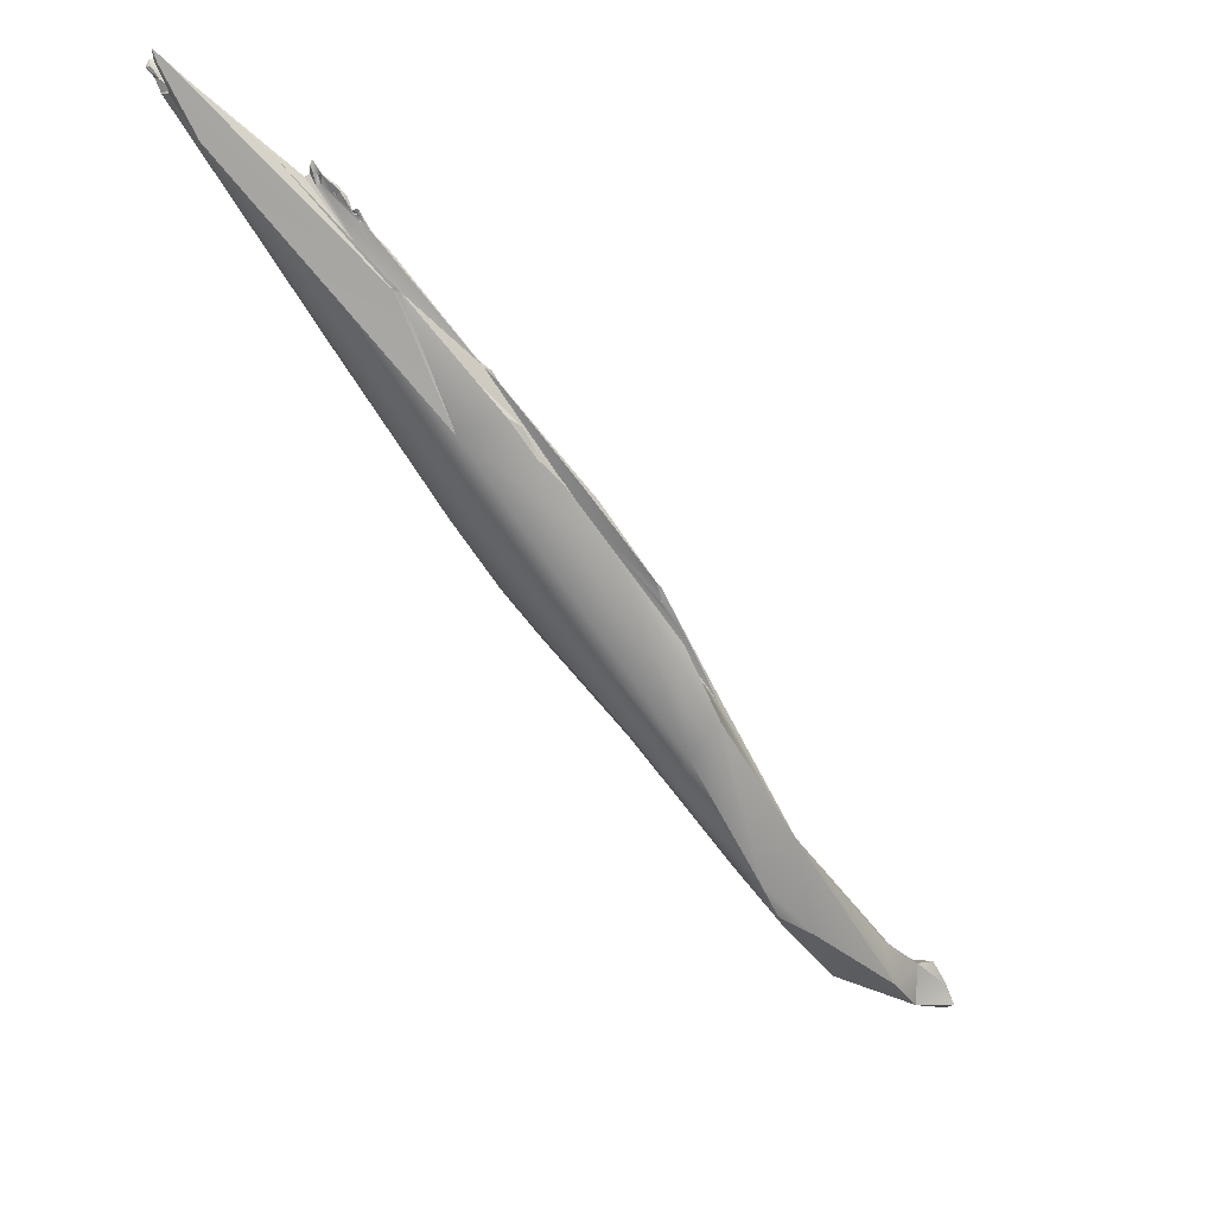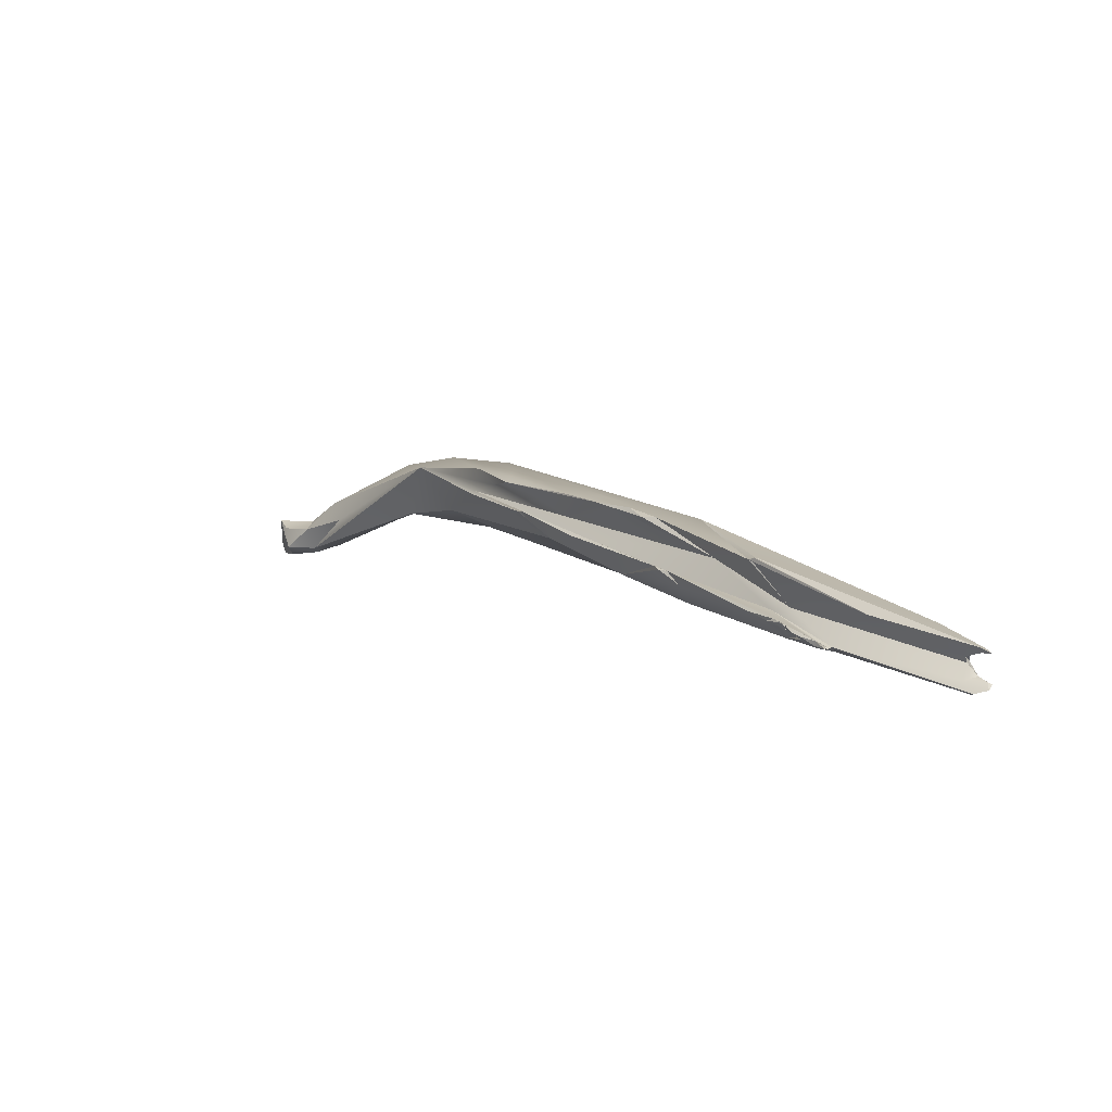
<metadata>
{"format":"obj","ext":"obj","renderer":"f3d","projection":"perspective","resolution":1024,"background":"white","views":[{"elev":-51.1,"azim":178.1,"up":"+Z"},{"elev":78.7,"azim":12.7,"up":"+Y"}]}
</metadata>
<code>
v -135.6 -170.8 -64.05
v -135 -169.7 -63.42
v -132.1 -167.9 -65.39
v -127.1 -161.9 -67.76
v -125.5 -161.4 -67.76
v -125.1 -160.4 -68.04
v -124.7 -160 -67.88
v -124.1 -158.2 -68.01
v -125.7 -156.2 -66.51
v -137.8 -173.3 -61.56
v -137.8 -173.3 -61.57
v -137.8 -173.3 -61.57
v -137.8 -173.3 -61.56
v -137.8 -173.3 -61.56
v -137.8 -173.3 -61.56
v -135.5 -172.2 -62.96
v -135.3 -171.9 -62.31
v -135.2 -171.9 -62.31
v -135.2 -171.8 -62.27
v -134.7 -171.6 -62.24
v -135 -171.6 -62.08
v -133.5 -170.5 -64.42
v -135.2 -169.9 -63.18
v -134.5 -170.3 -62.14
v -133.4 -168.3 -63.39
v -134.5 -169.4 -62.14
v -131.2 -165.8 -63.99
v -128.5 -165.8 -66.89
v -126.3 -163.1 -66.9
v -120.1 -150.8 -66.74
v -121.6 -149.4 -65.69
v -121.6 -149.3 -64.32
v -120.4 -147.4 -64.49
v -119.4 -145.9 -64.84
v -119.6 -145.5 -64.39
v -133.8 -171.1 -62.54
v -133.4 -170.7 -62.4
v -134 -170.7 -62.08
v -134.3 -170.4 -61.9
v -132.7 -169 -62.39
v -132.1 -170 -62.86
v -132.3 -169.8 -62.68
v -132.5 -169.7 -62.45
v -132.6 -169.7 -62.29
v -132.5 -169.3 -62.39
v -131 -168.1 -62.87
v -128.3 -165.9 -64.27
v -126.1 -160.5 -64.41
v -122.8 -158.8 -66.08
v -123.2 -155.4 -64.14
v -120.4 -154.7 -66.28
v -119.7 -153.2 -66.14
v -118.2 -151.9 -65.39
v -121.6 -149.3 -64.07
v -119.9 -146.2 -63.27
v -117.7 -143.5 -63.56
v -118.5 -144.4 -62.71
v -118.6 -144.5 -62.47
v -118.5 -144.3 -62.69
v -118.6 -144.4 -62.43
v -118.4 -144.2 -62.65
v -118.5 -144.2 -62.65
v -118.5 -143.5 -62.46
v -118.2 -143.2 -62.45
v -115.8 -140.4 -63.34
v -120.6 -154.6 -63.47
v -118.6 -152.9 -65.31
v -118.5 -144.3 -62.43
v -115.7 -142 -62.45
v -113.6 -138.6 -63.24
v -114 -138 -62.71
v -113.6 -137.3 -62.6
v -113.7 -137.4 -62.54
v -112.3 -136.1 -62.39
v -117.7 -152.6 -63.21
v -118 -151.9 -62.62
v -117.2 -151.8 -64.14
v -116.3 -142 -61.03
v -115.2 -139.5 -60.94
v -115.1 -140.8 -61.38
v -114.4 -138.7 -60.84
v -112.3 -136.1 -62.12
v -111.6 -135.3 -61.69
v -111.6 -135.8 -61.7
v -111.5 -134.7 -61.73
v -110.8 -134.2 -61.77
v -113 -147.4 -61.79
v -109.5 -140 -62.8
v -111.9 -137.6 -59.06
v -108.5 -134.9 -62.34
v -110.3 -133.9 -59.16
v -110 -133.5 -58.94
v -112.6 -147.1 -62.08
v -110.7 -144.5 -61.75
v -110.7 -144.7 -61.27
v -110.7 -142 -59.78
v -109.6 -133.2 -58.92
v -108.9 -132.9 -58.29
v -107.4 -131.3 -59.69
v -105.5 -128.7 -59.67
v -105.8 -128.9 -59.51
v -105.5 -128.7 -59.67
v -105.5 -128.8 -59.39
v -105.5 -128.5 -59.58
v -105.5 -128.8 -59.39
v -105.5 -128.7 -59.38
v -108.5 -141.9 -60.56
v -108.1 -141 -60.74
v -109.3 -142.1 -60.2
v -108.1 -134.4 -57.71
v -105.3 -128.5 -56.88
v -102.5 -133 -58.21
v -104.2 -128.8 -57.25
v -103.3 -128 -57.42
v -104.2 -128.1 -56.88
v -104.4 -127.7 -56.47
v -104 -127.2 -56.53
v -103.8 -127.1 -56.46
v -103.8 -127.1 -56.43
v -103.8 -127.1 -56.2
v -103.8 -126.9 -56.37
v -103.8 -127.1 -56.19
v -103.7 -127 -56.17
v -103.5 -126.8 -56.29
v -103.2 -127.8 -55.83
v -103.7 -126.7 -56.35
v -103.7 -126.5 -56.27
v -103.5 -126.6 -56.18
v -103.2 -126.3 -56.1
v -103.2 -126.1 -55.88
v -103.3 -126.9 -55.94
v -102.8 -125.7 -55.9
v -102.6 -126.1 -55.9
v -102.6 -126 -55.88
v -102.6 -126.1 -55.62
v -102.8 -126 -55.69
v -102.5 -125.9 -55.85
v -102.6 -125.9 -55.86
v -102.7 -125.6 -55.66
v -102.6 -126 -55.61
v -99.97 -123.4 -56.98
v -100.8 -126.8 -55.52
v -102 -125.7 -55.6
v -101.7 -125.8 -55.61
v -101.8 -125.3 -55.46
v -101.7 -125.1 -55.45
v -101.5 -125 -55.37
v -101.4 -124.8 -55.31
v -101.1 -125.3 -55.45
v -101.4 -125.3 -55.24
v -102 -125.1 -55.52
v -102 -125.7 -55.33
v -102 -125.3 -55.3
v -101.7 -125.2 -55.22
v -101.5 -124.6 -55.14
v -101.5 -124.6 -55.14
v -96.68 -122.7 -57.18
v -95.28 -121 -55.82
v -95.41 -120.9 -55.57
v -95.17 -120.8 -55.66
v -95.22 -121 -55.58
v -95.14 -121.2 -55.46
v -95.25 -121.1 -55.33
v -95.12 -119.3 -55.82
v -94.79 -119.4 -55.86
v -94.65 -119.5 -55.73
v -94.74 -119.2 -55.57
v -94.55 -118.9 -55.58
v -94.74 -121.4 -55.05
v -94.66 -120.8 -54.77
v -94.27 -120.3 -54.51
v -94.44 -120.9 -54.58
v -94.66 -121.2 -54.59
v -94.02 -120.4 -54.46
v -94.12 -120.4 -54.28
v -94.4 -120.4 -54.04
v -95.3 -120.9 -54.43
v -94.84 -120.6 -53.82
v -94.79 -120.4 -53.84
v -94.15 -120.2 -54.12
v -135.6 -170.8 -64.05
v -135.6 -170.8 -64.05
v -135.6 -170.8 -64.05
v -135 -169.7 -63.42
v -132.1 -167.9 -65.39
v -132.1 -167.9 -65.39
v -127.1 -161.9 -67.76
v -125.5 -161.4 -67.76
v -125.1 -160.4 -68.04
v -125.1 -160.4 -68.04
v -124.1 -158.2 -68.01
v -125.7 -156.2 -66.51
v -125.7 -156.2 -66.51
v -125.7 -156.2 -66.51
v -137.8 -173.3 -61.56
v -137.8 -173.3 -61.56
v -137.8 -173.3 -61.56
v -137.8 -173.3 -61.57
v -137.8 -173.3 -61.57
v -137.8 -173.3 -61.57
v -137.8 -173.3 -61.57
v -137.8 -173.3 -61.57
v -137.8 -173.3 -61.57
v -137.8 -173.3 -61.56
v -137.8 -173.3 -61.56
v -137.8 -173.3 -61.56
v -137.8 -173.3 -61.56
v -137.8 -173.3 -61.56
v -137.8 -173.3 -61.56
v -137.8 -173.3 -61.56
v -137.8 -173.3 -61.56
v -137.8 -173.3 -61.56
v -135.5 -172.2 -62.96
v -135.5 -172.2 -62.96
v -135.3 -171.9 -62.31
v -135.2 -171.9 -62.31
v -135.2 -171.8 -62.27
v -135 -171.6 -62.08
v -133.5 -170.5 -64.42
v -133.5 -170.5 -64.42
v -133.5 -170.5 -64.42
v -133.5 -170.5 -64.42
v -135.2 -169.9 -63.18
v -133.4 -168.3 -63.39
v -133.4 -168.3 -63.39
v -133.4 -168.3 -63.39
v -134.5 -169.4 -62.14
v -134.5 -169.4 -62.14
v -134.5 -169.4 -62.14
v -131.2 -165.8 -63.99
v -128.5 -165.8 -66.89
v -121.6 -149.4 -65.69
v -121.6 -149.3 -64.32
v -121.6 -149.3 -64.32
v -119.6 -145.5 -64.39
v -119.6 -145.5 -64.39
v -119.6 -145.5 -64.39
v -134.3 -170.4 -61.9
v -132.7 -169 -62.39
v -132.7 -169 -62.39
v -132.7 -169 -62.39
v -132.1 -170 -62.86
v -132.6 -169.7 -62.29
v -128.3 -165.9 -64.27
v -126.1 -160.5 -64.41
v -126.1 -160.5 -64.41
v -126.1 -160.5 -64.41
v -122.8 -158.8 -66.08
v -122.8 -158.8 -66.08
v -123.2 -155.4 -64.14
v -121.6 -149.3 -64.07
v -119.9 -146.2 -63.27
v -118.5 -144.4 -62.71
v -118.5 -144.4 -62.71
v -118.6 -144.5 -62.47
v -118.6 -144.5 -62.47
v -118.5 -144.3 -62.69
v -118.6 -144.4 -62.43
v -118.4 -144.2 -62.65
v -118.4 -144.2 -62.65
v -118.5 -144.2 -62.65
v -118.5 -144.2 -62.65
v -118.5 -144.2 -62.65
v -118.5 -143.5 -62.46
v -118.5 -143.5 -62.46
v -118.5 -143.5 -62.46
v -118.2 -143.2 -62.45
v -118.2 -143.2 -62.45
v -118.2 -143.2 -62.45
v -115.8 -140.4 -63.34
v -118.5 -144.3 -62.43
v -118.5 -144.3 -62.43
v -118.5 -144.3 -62.43
v -115.7 -142 -62.45
v -114 -138 -62.71
v -114 -138 -62.71
v -114 -138 -62.71
v -113.6 -137.3 -62.6
v -113.7 -137.4 -62.54
v -112.3 -136.1 -62.39
v -112.3 -136.1 -62.39
v -117.7 -152.6 -63.21
v -117.7 -152.6 -63.21
v -118 -151.9 -62.62
v -116.3 -142 -61.03
v -116.3 -142 -61.03
v -115.2 -139.5 -60.94
v -115.1 -140.8 -61.38
v -114.4 -138.7 -60.84
v -112.3 -136.1 -62.12
v -111.5 -134.7 -61.73
v -111.5 -134.7 -61.73
v -111.5 -134.7 -61.73
v -110.8 -134.2 -61.77
v -110.8 -134.2 -61.77
v -110.8 -134.2 -61.77
v -113 -147.4 -61.79
v -111.9 -137.6 -59.06
v -111.9 -137.6 -59.06
v -108.5 -134.9 -62.34
v -108.5 -134.9 -62.34
v -110.3 -133.9 -59.16
v -110.3 -133.9 -59.16
v -110.3 -133.9 -59.16
v -110.3 -133.9 -59.16
v -110 -133.5 -58.94
v -110 -133.5 -58.94
v -110 -133.5 -58.94
v -110.7 -144.7 -61.27
v -110.7 -144.7 -61.27
v -110.7 -142 -59.78
v -109.6 -133.2 -58.92
v -109.6 -133.2 -58.92
v -109.6 -133.2 -58.92
v -109.6 -133.2 -58.92
v -109.6 -133.2 -58.92
v -109.6 -133.2 -58.92
v -108.9 -132.9 -58.29
v -107.4 -131.3 -59.69
v -107.4 -131.3 -59.69
v -107.4 -131.3 -59.69
v -105.5 -128.7 -59.67
v -105.5 -128.7 -59.67
v -105.5 -128.7 -59.67
v -105.5 -128.7 -59.67
v -105.5 -128.7 -59.67
v -105.8 -128.9 -59.51
v -105.8 -128.9 -59.51
v -105.8 -128.9 -59.51
v -105.8 -128.9 -59.51
v -105.8 -128.9 -59.51
v -105.5 -128.7 -59.67
v -105.5 -128.7 -59.67
v -105.5 -128.8 -59.39
v -105.5 -128.8 -59.39
v -105.5 -128.5 -59.58
v -105.5 -128.5 -59.58
v -105.5 -128.5 -59.58
v -105.5 -128.5 -59.58
v -105.5 -128.8 -59.39
v -105.5 -128.8 -59.39
v -105.5 -128.8 -59.39
v -105.5 -128.8 -59.39
v -105.5 -128.7 -59.38
v -105.5 -128.7 -59.38
v -108.5 -141.9 -60.56
v -105.3 -128.5 -56.88
v -105.3 -128.5 -56.88
v -102.5 -133 -58.21
v -104.2 -128.8 -57.25
v -104.2 -128.8 -57.25
v -103.3 -128 -57.42
v -103.3 -128 -57.42
v -103.3 -128 -57.42
v -104.4 -127.7 -56.47
v -104.4 -127.7 -56.47
v -104 -127.2 -56.53
v -104 -127.2 -56.53
v -104 -127.2 -56.53
v -103.8 -127.1 -56.46
v -103.8 -127.1 -56.46
v -103.8 -127.1 -56.46
v -103.8 -127.1 -56.43
v -103.8 -127.1 -56.43
v -103.8 -127.1 -56.2
v -103.8 -127.1 -56.2
v -103.8 -127.1 -56.2
v -103.8 -126.9 -56.37
v -103.8 -126.9 -56.37
v -103.8 -126.9 -56.37
v -103.8 -126.9 -56.37
v -103.8 -127.1 -56.19
v -103.8 -127.1 -56.19
v -103.7 -127 -56.17
v -103.7 -127 -56.17
v -103.5 -126.8 -56.29
v -103.5 -126.8 -56.29
v -103.5 -126.8 -56.29
v -103.2 -127.8 -55.83
v -103.2 -127.8 -55.83
v -103.2 -127.8 -55.83
v -103.7 -126.7 -56.35
v -103.7 -126.7 -56.35
v -103.7 -126.7 -56.35
v -103.7 -126.5 -56.27
v -103.7 -126.5 -56.27
v -103.7 -126.5 -56.27
v -103.7 -126.5 -56.27
v -103.5 -126.6 -56.18
v -103.2 -126.3 -56.1
v -103.2 -126.1 -55.88
v -103.3 -126.9 -55.94
v -103.3 -126.9 -55.94
v -102.8 -125.7 -55.9
v -102.8 -125.7 -55.9
v -102.6 -126.1 -55.9
v -102.6 -126.1 -55.9
v -102.6 -126.1 -55.9
v -102.6 -126.1 -55.9
v -102.6 -126 -55.88
v -102.6 -126 -55.88
v -102.6 -126.1 -55.62
v -102.6 -126.1 -55.62
v -102.8 -126 -55.69
v -102.8 -126 -55.69
v -102.5 -125.9 -55.85
v -102.5 -125.9 -55.85
v -102.6 -125.9 -55.86
v -102.6 -125.9 -55.86
v -102.7 -125.6 -55.66
v -102.7 -125.6 -55.66
v -102.6 -126 -55.61
v -102.6 -126 -55.61
v -102.6 -126 -55.61
v -99.97 -123.4 -56.98
v -99.97 -123.4 -56.98
v -99.97 -123.4 -56.98
v -99.97 -123.4 -56.98
v -99.97 -123.4 -56.98
v -100.8 -126.8 -55.52
v -102 -125.7 -55.6
v -101.7 -125.8 -55.61
v -101.7 -125.8 -55.61
v -101.7 -125.8 -55.61
v -101.8 -125.3 -55.46
v -101.8 -125.3 -55.46
v -101.8 -125.3 -55.46
v -101.7 -125.1 -55.45
v -101.5 -125 -55.37
v -101.5 -125 -55.37
v -101.5 -125 -55.37
v -101.4 -124.8 -55.31
v -101.4 -124.8 -55.31
v -101.4 -124.8 -55.31
v -101.1 -125.3 -55.45
v -101.1 -125.3 -55.45
v -101.1 -125.3 -55.45
v -101.4 -125.3 -55.24
v -101.4 -125.3 -55.24
v -101.4 -125.3 -55.24
v -101.4 -125.3 -55.24
v -102 -125.1 -55.52
v -102 -125.1 -55.52
v -102 -125.1 -55.52
v -102 -125.1 -55.52
v -102 -125.1 -55.52
v -102 -125.7 -55.33
v -102 -125.7 -55.33
v -102 -125.7 -55.33
v -102 -125.3 -55.3
v -102 -125.3 -55.3
v -102 -125.3 -55.3
v -102 -125.3 -55.3
v -101.7 -125.2 -55.22
v -101.7 -125.2 -55.22
v -101.7 -125.2 -55.22
v -101.7 -125.2 -55.22
v -101.7 -125.2 -55.22
v -101.7 -125.2 -55.22
v -101.5 -124.6 -55.14
v -101.5 -124.6 -55.14
v -101.5 -124.6 -55.14
v -101.5 -124.6 -55.14
v -101.5 -124.6 -55.14
v -96.68 -122.7 -57.18
v -95.28 -121 -55.82
v -95.41 -120.9 -55.57
v -95.41 -120.9 -55.57
v -95.41 -120.9 -55.57
v -95.17 -120.8 -55.66
v -95.17 -120.8 -55.66
v -95.22 -121 -55.58
v -95.22 -121 -55.58
v -95.14 -121.2 -55.46
v -95.14 -121.2 -55.46
v -95.14 -121.2 -55.46
v -95.25 -121.1 -55.33
v -95.25 -121.1 -55.33
v -95.25 -121.1 -55.33
v -95.12 -119.3 -55.82
v -95.12 -119.3 -55.82
v -94.79 -119.4 -55.86
v -94.65 -119.5 -55.73
v -94.65 -119.5 -55.73
v -94.65 -119.5 -55.73
v -94.74 -119.2 -55.57
v -94.55 -118.9 -55.58
v -94.55 -118.9 -55.58
v -94.55 -118.9 -55.58
v -94.74 -121.4 -55.05
v -94.74 -121.4 -55.05
v -94.74 -121.4 -55.05
v -94.66 -120.8 -54.77
v -94.66 -120.8 -54.77
v -94.66 -120.8 -54.77
v -94.66 -120.8 -54.77
v -94.27 -120.3 -54.51
v -94.27 -120.3 -54.51
v -94.44 -120.9 -54.58
v -94.02 -120.4 -54.46
v -94.02 -120.4 -54.46
v -94.02 -120.4 -54.46
v -94.84 -120.6 -53.82
v -94.84 -120.6 -53.82
v -94.79 -120.4 -53.84
v -94.79 -120.4 -53.84
v -94.15 -120.2 -54.12
v -94.15 -120.2 -54.12
g grp1
f 16 1 22
f 2 219 181
f 2 25 219
f 182 23 184
f 184 23 26
f 26 224 184
f 220 225 3
f 225 27 3
f 28 185 4
f 4 5 28
f 5 4 6
f 29 231 188
f 187 186 9
f 3 27 192
f 27 40 192
f 188 189 7
f 187 8 190
f 191 7 189
f 187 9 8
f 30 8 31
f 12 10 11
f 195 15 198
f 196 201 13
f 197 204 210
f 202 199 14
f 200 211 207
f 205 203 208
f 206 209 212
f 213 36 20
f 21 183 214
f 17 19 18
f 215 216 217
f 213 20 218
f 20 37 218
f 213 41 36
f 221 41 213
f 223 183 24
f 24 227 223
f 21 24 183
f 39 227 24
f 39 24 21
f 222 185 28
f 228 239 226
f 41 221 231
f 47 41 231
f 226 239 230
f 240 46 48
f 47 231 29
f 188 49 29
f 49 47 29
f 188 7 49
f 49 7 191
f 193 241 245
f 52 191 30
f 50 54 193
f 8 9 31
f 33 194 32
f 32 194 251
f 194 33 232
f 34 30 31
f 232 33 35
f 31 235 34
f 37 20 36
f 36 41 37
f 42 43 38
f 38 43 44
f 37 38 218
f 37 42 38
f 218 38 238
f 243 238 38
f 242 42 37
f 243 240 229
f 240 243 45
f 46 240 45
f 46 43 42
f 45 243 46
f 43 46 44
f 238 243 229
f 242 244 46
f 46 42 242
f 244 248 48
f 46 244 48
f 49 191 51
f 245 50 193
f 246 66 250
f 49 51 77
f 77 75 49
f 51 191 52
f 52 30 53
f 51 52 53
f 53 67 51
f 67 77 51
f 32 251 55
f 233 252 80
f 63 55 251
f 50 264 54
f 58 264 50
f 30 65 70
f 252 265 62
f 69 33 32
f 274 234 288
f 34 65 30
f 34 235 65
f 236 33 56
f 252 59 57
f 252 62 59
f 64 80 261
f 62 265 267
f 57 61 80
f 57 80 252
f 68 253 255
f 68 259 253
f 257 60 254
f 256 254 60
f 58 258 264
f 260 271 262
f 60 257 272
f 263 272 257
f 258 273 264
f 261 80 61
f 249 282 247
f 246 283 66
f 250 66 76
f 66 283 284
f 76 96 250
f 77 67 53
f 93 77 53
f 50 78 58
f 96 285 250
f 78 273 58
f 264 273 78
f 69 56 33
f 286 268 266
f 56 71 236
f 268 286 79
f 275 270 237
f 65 276 70
f 69 71 56
f 269 287 81
f 69 73 71
f 70 276 72
f 279 278 277
f 72 74 70
f 69 82 73
f 278 279 280
f 279 290 280
f 290 85 280
f 93 75 77
f 283 87 284
f 311 284 87
f 53 30 88
f 93 53 94
f 53 88 94
f 80 64 289
f 70 90 30
f 88 30 90
f 288 99 274
f 291 82 83
f 69 84 82
f 84 83 82
f 319 84 69
f 319 83 84
f 90 70 86
f 70 74 86
f 294 281 292
f 291 83 319
f 293 320 295
f 87 95 311
f 75 93 297
f 297 93 309
f 89 79 286
f 97 80 91
f 91 80 289
f 287 302 81
f 89 303 79
f 101 296 321
f 92 312 304
f 298 306 305
f 98 307 299
f 86 327 90
f 100 300 328
f 114 101 321
f 94 310 93
f 94 107 310
f 107 94 108
f 95 346 109
f 95 109 311
f 88 108 94
f 311 109 112
f 299 285 96
f 96 110 299
f 90 157 88
f 108 88 157
f 313 308 318
f 110 98 299
f 111 314 98
f 288 315 99
f 352 105 329
f 353 106 340
f 102 328 104
f 102 100 328
f 103 322 332
f 341 322 103
f 334 330 342
f 323 344 336
f 323 343 344
f 335 333 345
f 337 345 333
f 334 106 330
f 141 324 338
f 331 415 339
f 349 107 108
f 109 346 112
f 110 111 98
f 117 316 347
f 113 354 99
f 315 113 99
f 357 115 317
f 106 416 330
f 465 301 325
f 108 157 349
f 111 110 125
f 110 96 379
f 350 317 115
f 143 350 115
f 143 115 118
f 124 133 118
f 143 144 350
f 113 149 354
f 118 133 143
f 348 116 358
f 355 127 359
f 118 115 357
f 357 119 118
f 385 121 357
f 357 121 119
f 126 368 386
f 122 360 120
f 363 365 361
f 356 366 387
f 362 123 369
f 362 372 123
f 367 364 374
f 370 374 364
f 366 375 387
f 118 371 124
f 371 382 124
f 125 356 111
f 373 366 356
f 375 373 131
f 383 392 376
f 375 131 387
f 125 131 373
f 356 125 373
f 137 143 133
f 151 143 137
f 128 384 388
f 393 384 128
f 131 389 387
f 133 124 129
f 130 390 377
f 133 129 132
f 394 390 130
f 378 131 391
f 130 139 394
f 136 391 131
f 133 132 134
f 400 395 138
f 136 410 391
f 125 136 131
f 380 396 404
f 140 397 381
f 401 135 398
f 399 402 405
f 397 140 406
f 407 412 408
f 135 401 413
f 409 413 401
f 403 414 136
f 137 138 151
f 414 410 136
f 395 151 138
f 394 139 442
f 152 414 379
f 106 353 416
f 178 311 112
f 379 96 142
f 503 142 96
f 422 435 351
f 142 152 379
f 152 142 150
f 152 410 414
f 144 143 154
f 421 443 454
f 444 156 146
f 444 146 145
f 147 146 156
f 150 455 152
f 445 447 456
f 448 444 145
f 449 425 153
f 450 426 457
f 428 458 427
f 429 423 459
f 428 430 458
f 438 424 431
f 438 431 148
f 432 147 156
f 439 435 422
f 455 150 155
f 433 460 440
f 461 434 462
f 441 420 436
f 410 152 451
f 452 463 446
f 452 446 411
f 455 464 453
f 455 155 464
f 142 503 437
f 416 353 159
f 163 159 353
f 354 149 177
f 177 149 179
f 325 164 465
f 417 480 326
f 167 481 418
f 162 157 158
f 474 466 161
f 160 472 158
f 470 467 473
f 166 160 158
f 157 166 158
f 483 416 159
f 484 468 471
f 473 467 475
f 469 477 476
f 162 169 157
f 476 477 490
f 165 465 164
f 164 168 165
f 166 157 482
f 486 419 485
f 166 482 487
f 488 481 167
f 486 485 489
f 349 157 169
f 112 173 178
f 437 503 505
f 354 177 478
f 479 170 491
f 112 492 173
f 173 492 172
f 499 491 170
f 493 174 172
f 478 177 494
f 171 500 495
f 180 497 177
f 177 497 496
f 174 173 172
f 498 507 501
f 179 180 177
f 175 176 173
f 502 175 173
f 175 502 508
f 175 508 176
f 508 506 176
f 178 173 176
f 504 176 506

</code>
